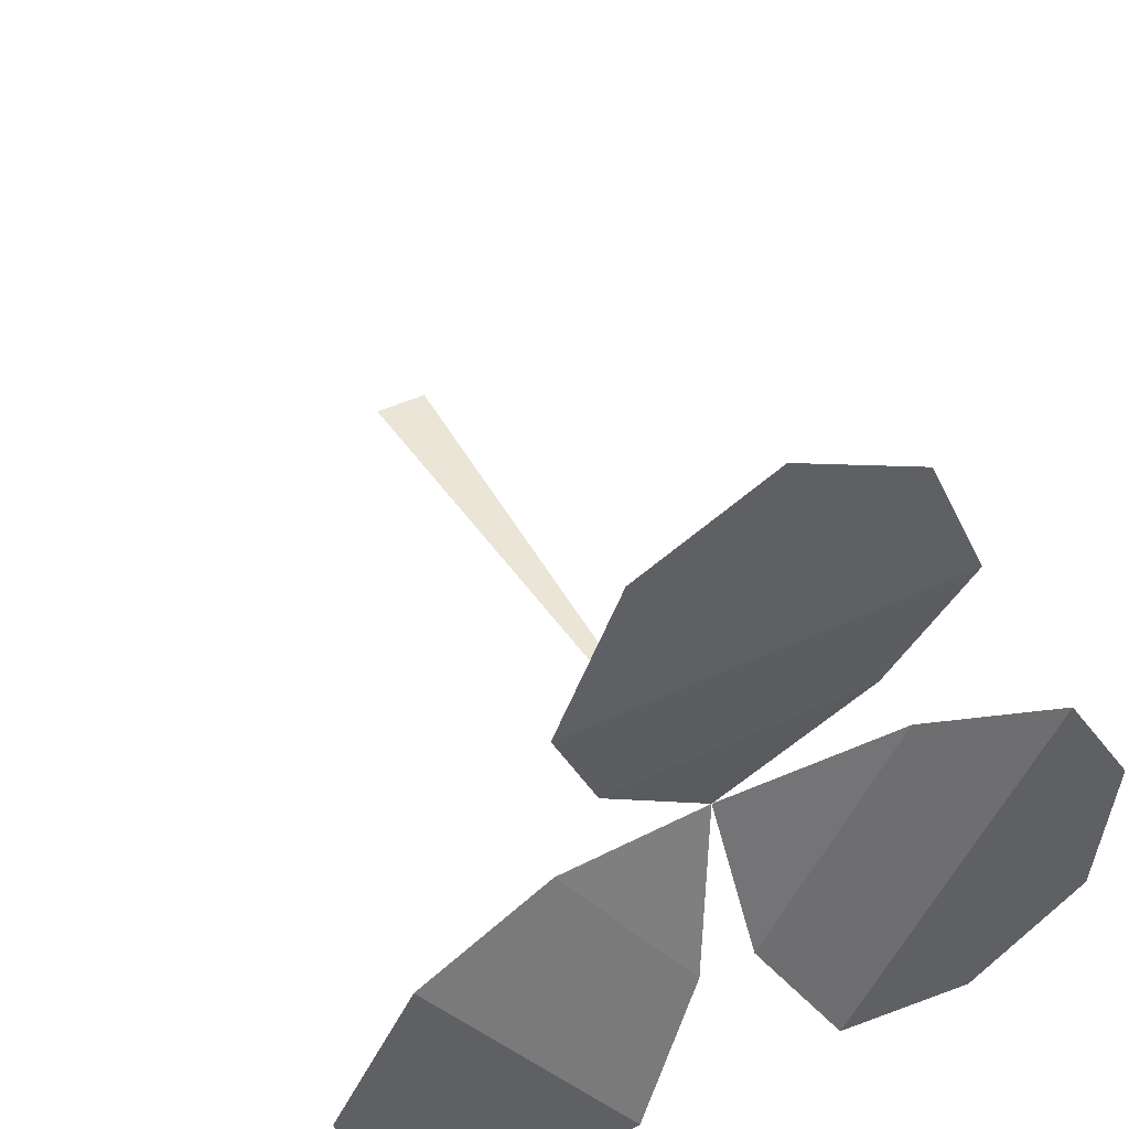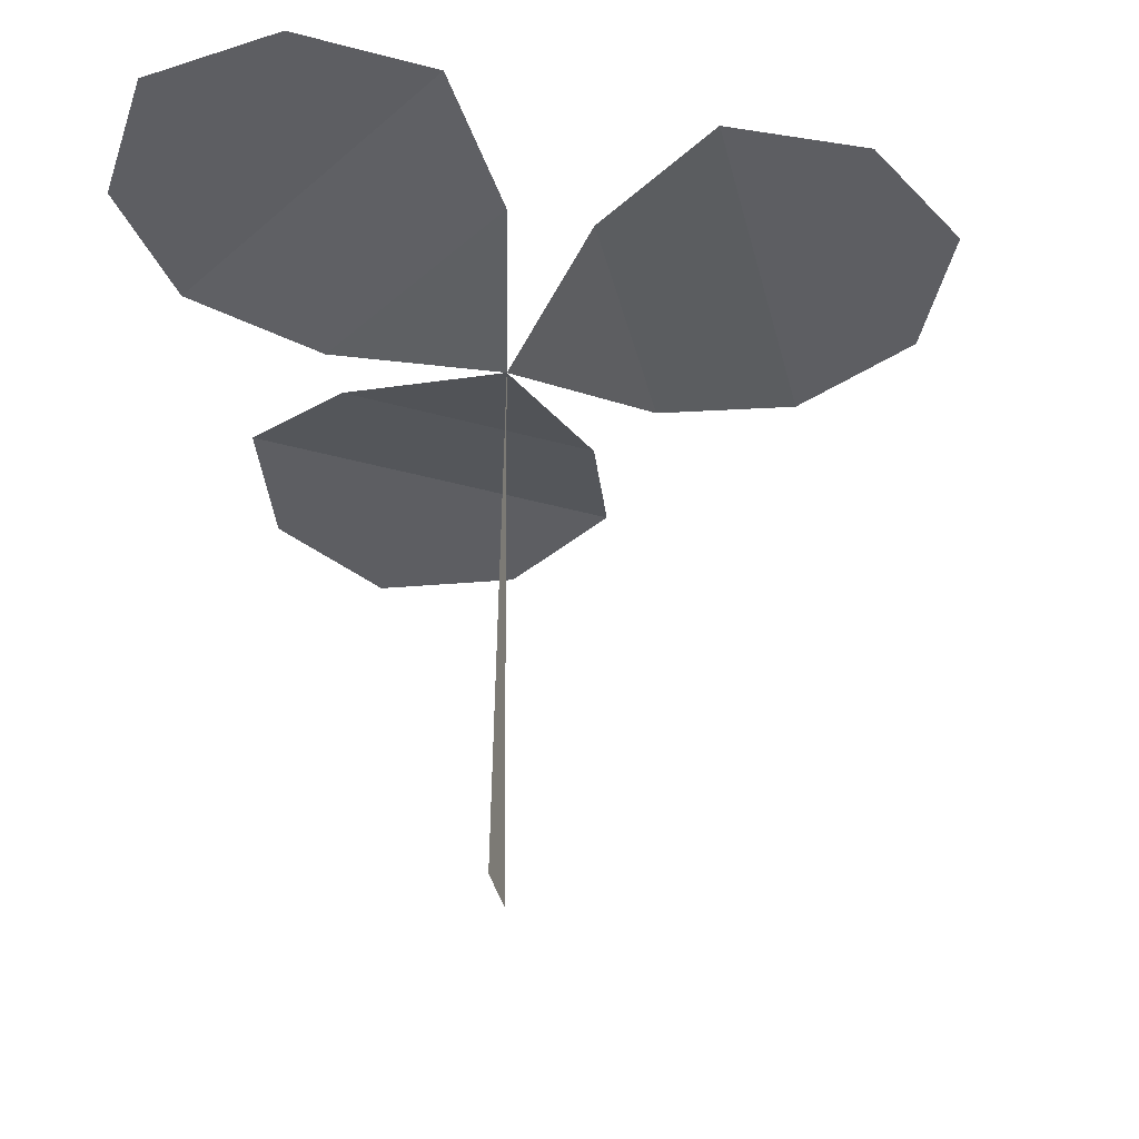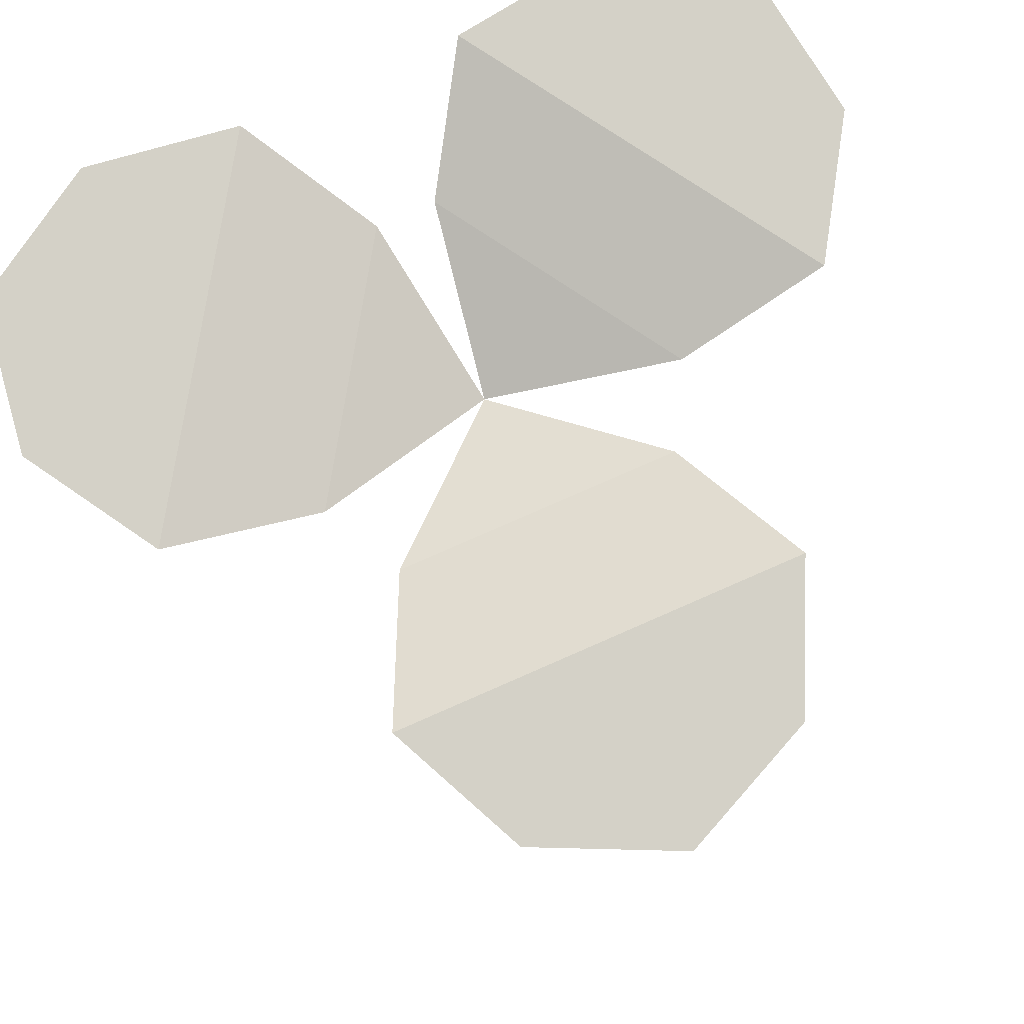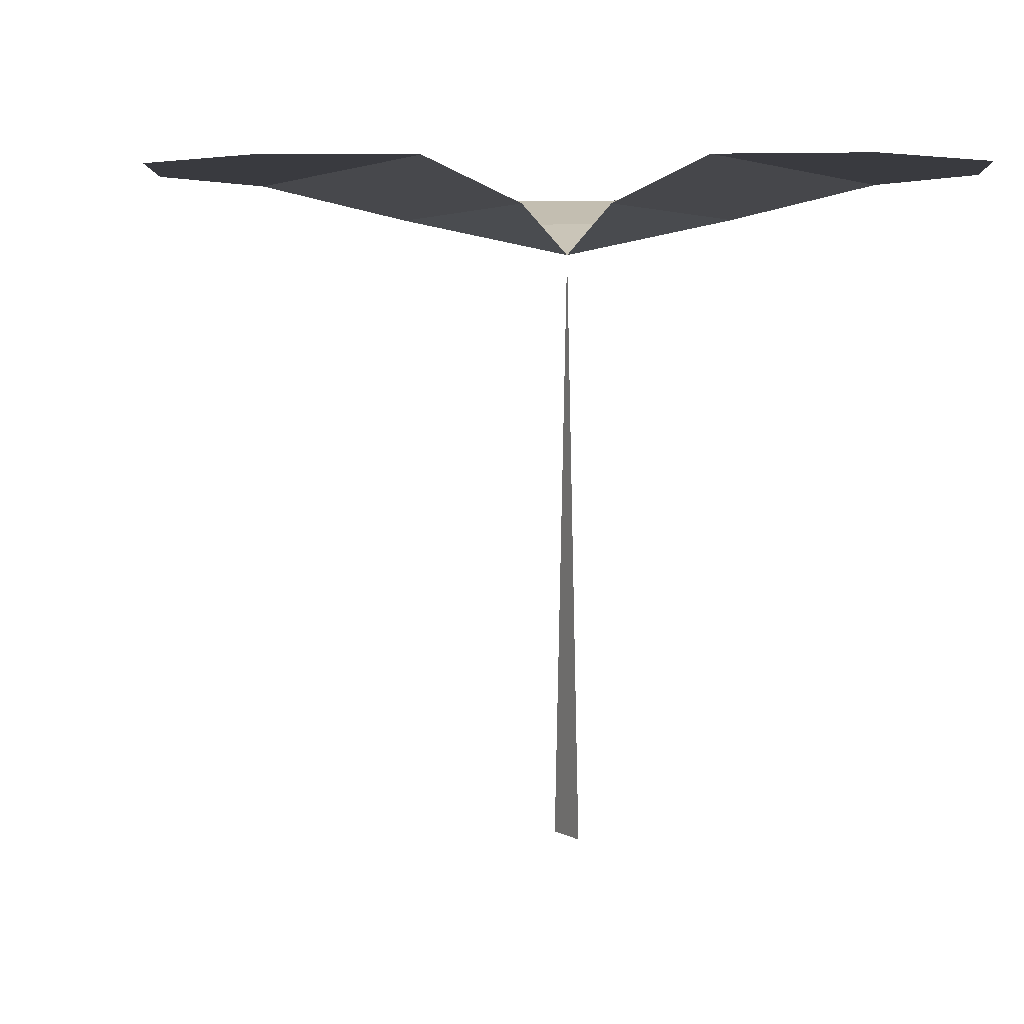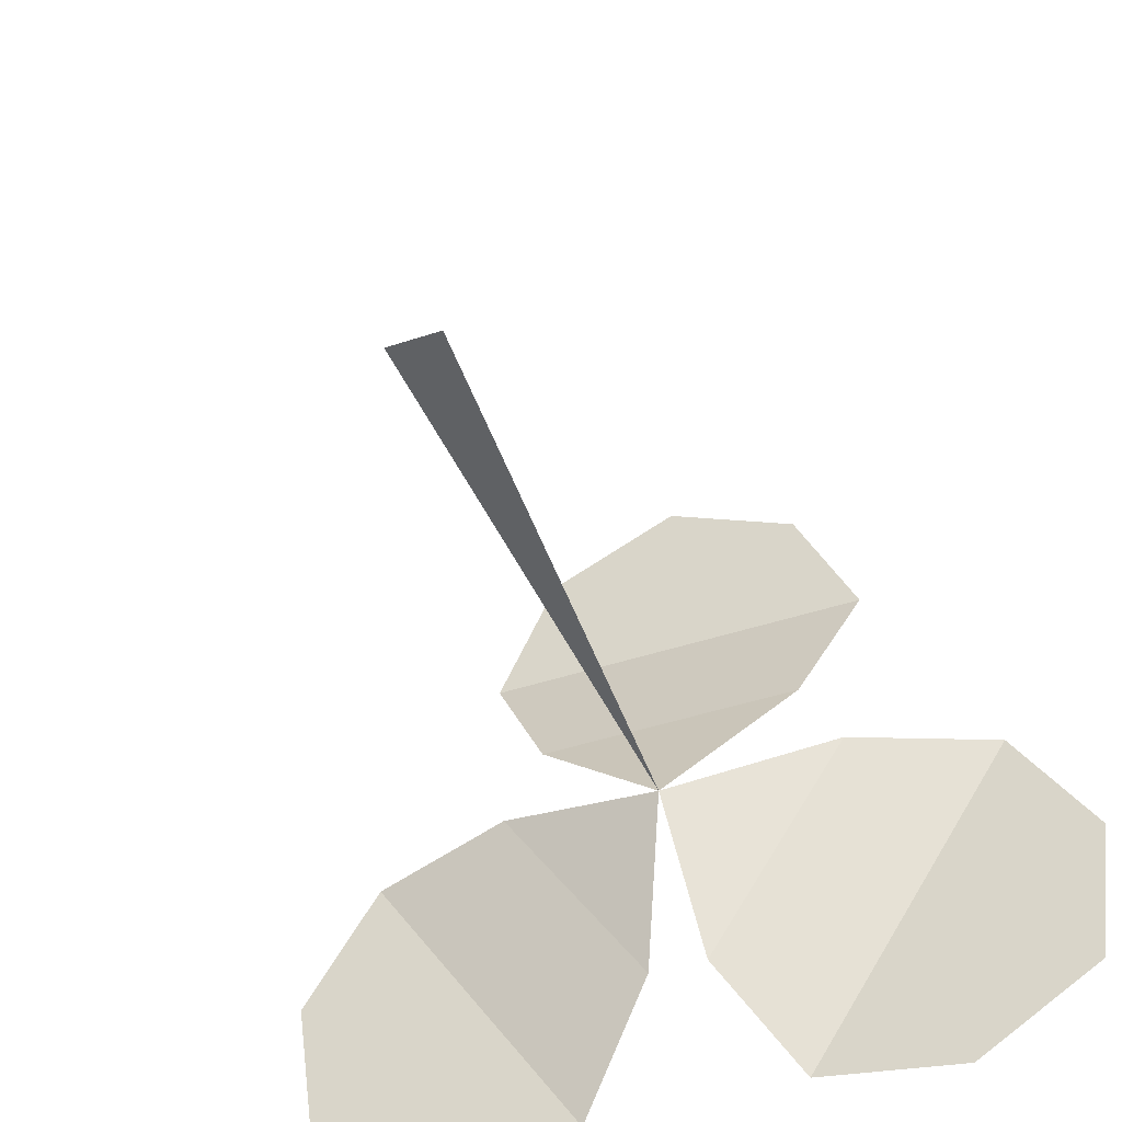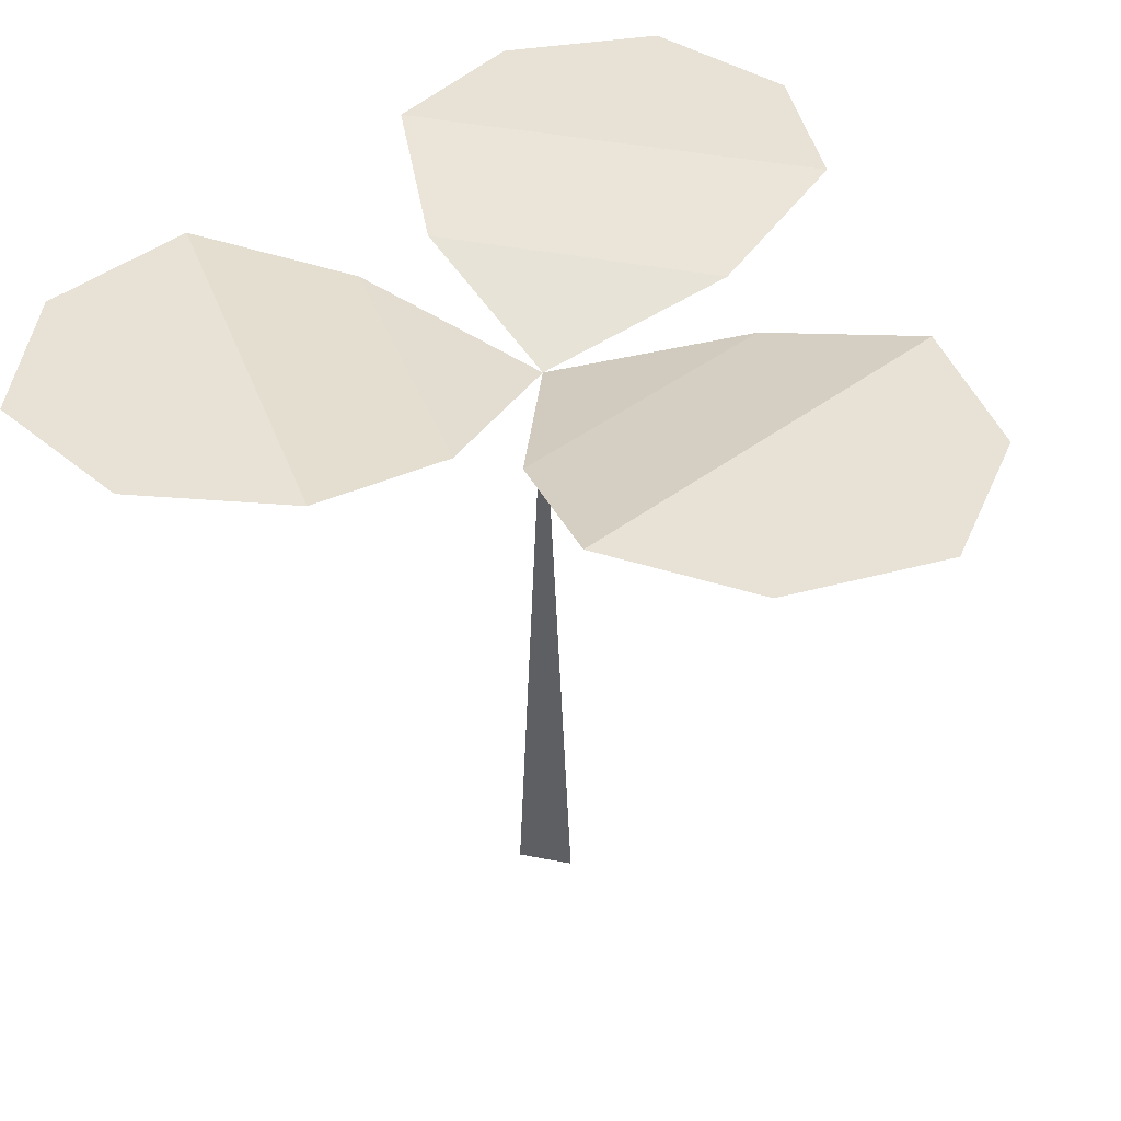
<metadata>
{"format":"obj","ext":"obj","renderer":"f3d","projection":"perspective","resolution":1024,"background":"white","views":[{"elev":44.1,"azim":151.2,"up":"+Z"},{"elev":-39.4,"azim":-76.1,"up":"+Y"},{"elev":79.8,"azim":-23.6,"up":"+Y"},{"elev":2.8,"azim":63.1,"up":"+Y"},{"elev":-45.4,"azim":20.8,"up":"+Z"},{"elev":40.4,"azim":-166.3,"up":"+Y"}]}
</metadata>
<code>
o clover2-2_Plane.026
v -0.003 0 0
v 0 0.06932 0
v 0.003 0 0
v 0.01243 0.078 -0.03532
v -0.04397 0.078 -0.02862
v 0.04397 0.078 -0.02862
v -0.01243 0.078 -0.03532
v -0.03726 0.078 0.002927
v 0 0.06932 0
v 0 0.078 0.05236
v 0.0228 0.078 0.02956
v -0.0228 0.078 0.02956
v 0.03726 0.078 0.002927
v 0.003327 0.07391 -0.02077
v -0.02942 0.078 -0.03771
v -0.003327 0.07391 -0.02077
v -0.04636 0.078 -0.01162
v 0.02942 0.078 -0.03771
v 0.04636 0.078 -0.01162
v -0.02027 0.07391 0.005321
v -0.01555 0.078 0.04511
v 0.01555 0.078 0.04511
v 0.01555 0.07391 0.01401
v -0.01555 0.07391 0.01401
v 0.02027 0.07391 0.005321
v -0.02484 0.078 -0.0162
v 0.02484 0.078 -0.0162
v 0 0.078 0.02956
f 1 3 2
f 8 20 26
f 20 9 16
f 26 16 7
f 26 15 5
f 25 27 14
f 13 19 27
f 27 19 6
f 27 18 4
f 10 22 28
f 11 23 28
f 23 9 24
f 28 24 12
f 28 23 24
f 26 20 16
f 9 25 14
f 17 26 5
f 17 8 26
f 15 26 7
f 21 28 12
f 22 11 28
f 25 13 27
f 14 27 4
f 21 10 28
f 18 27 6

</code>
